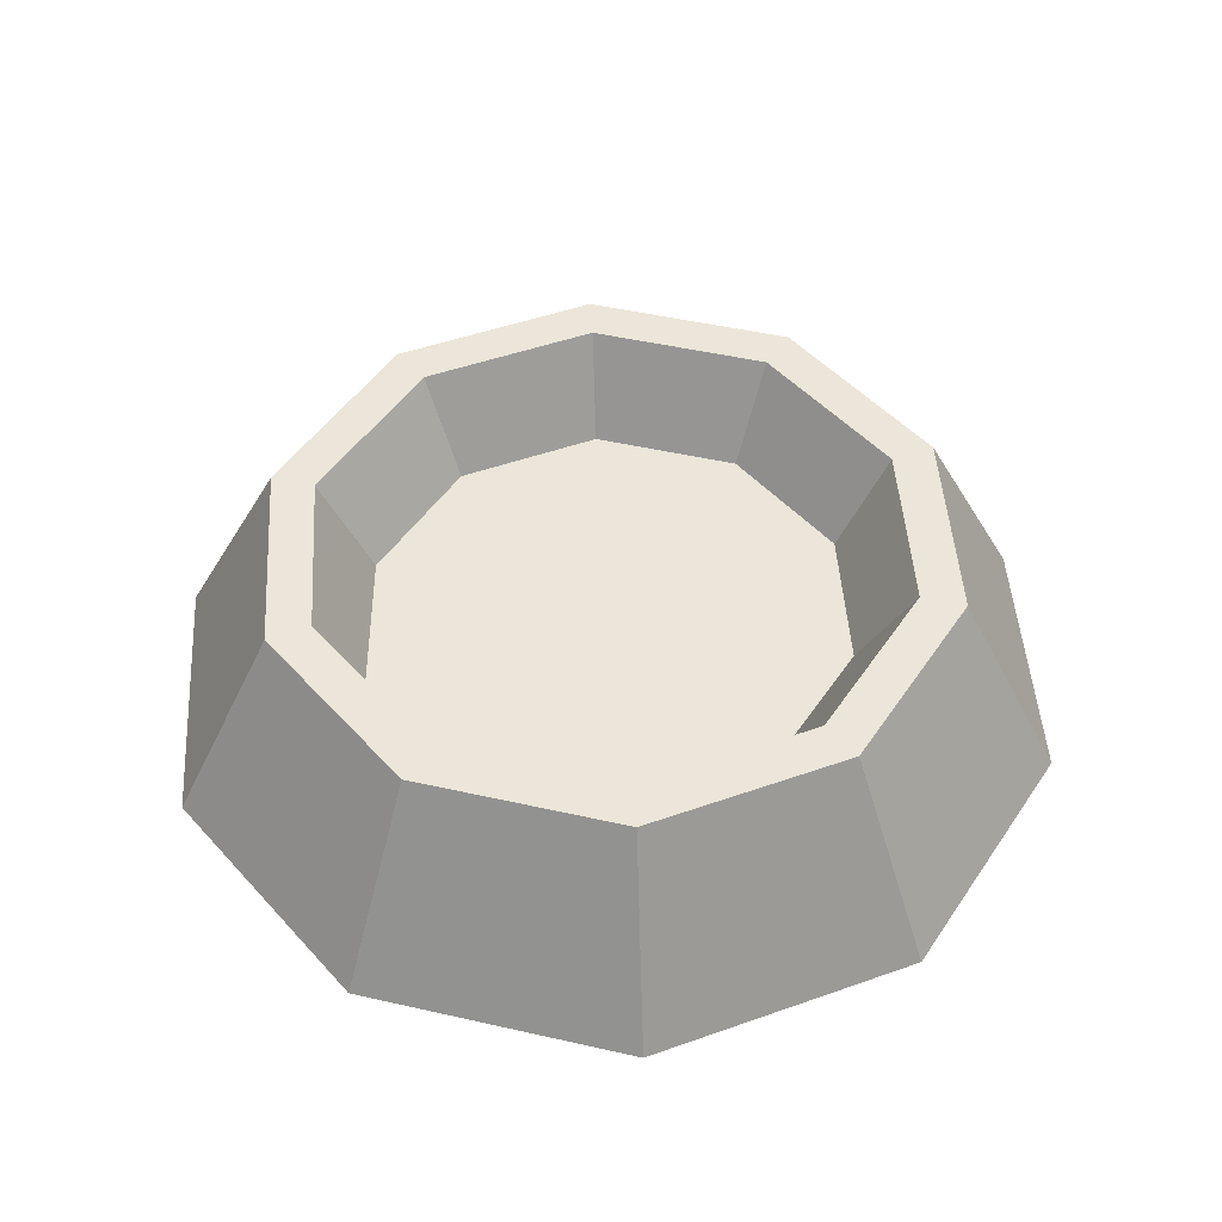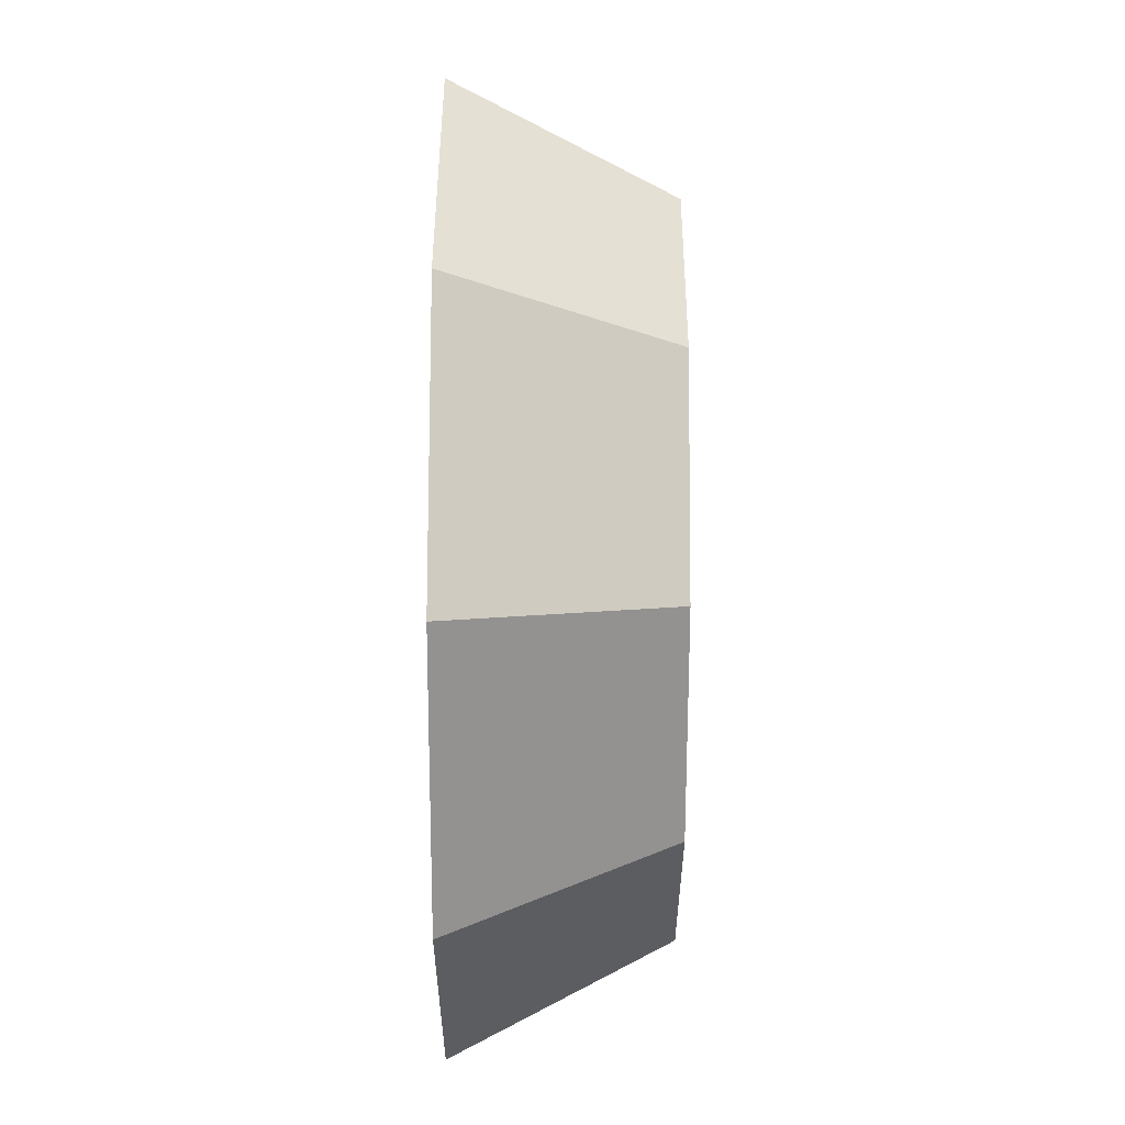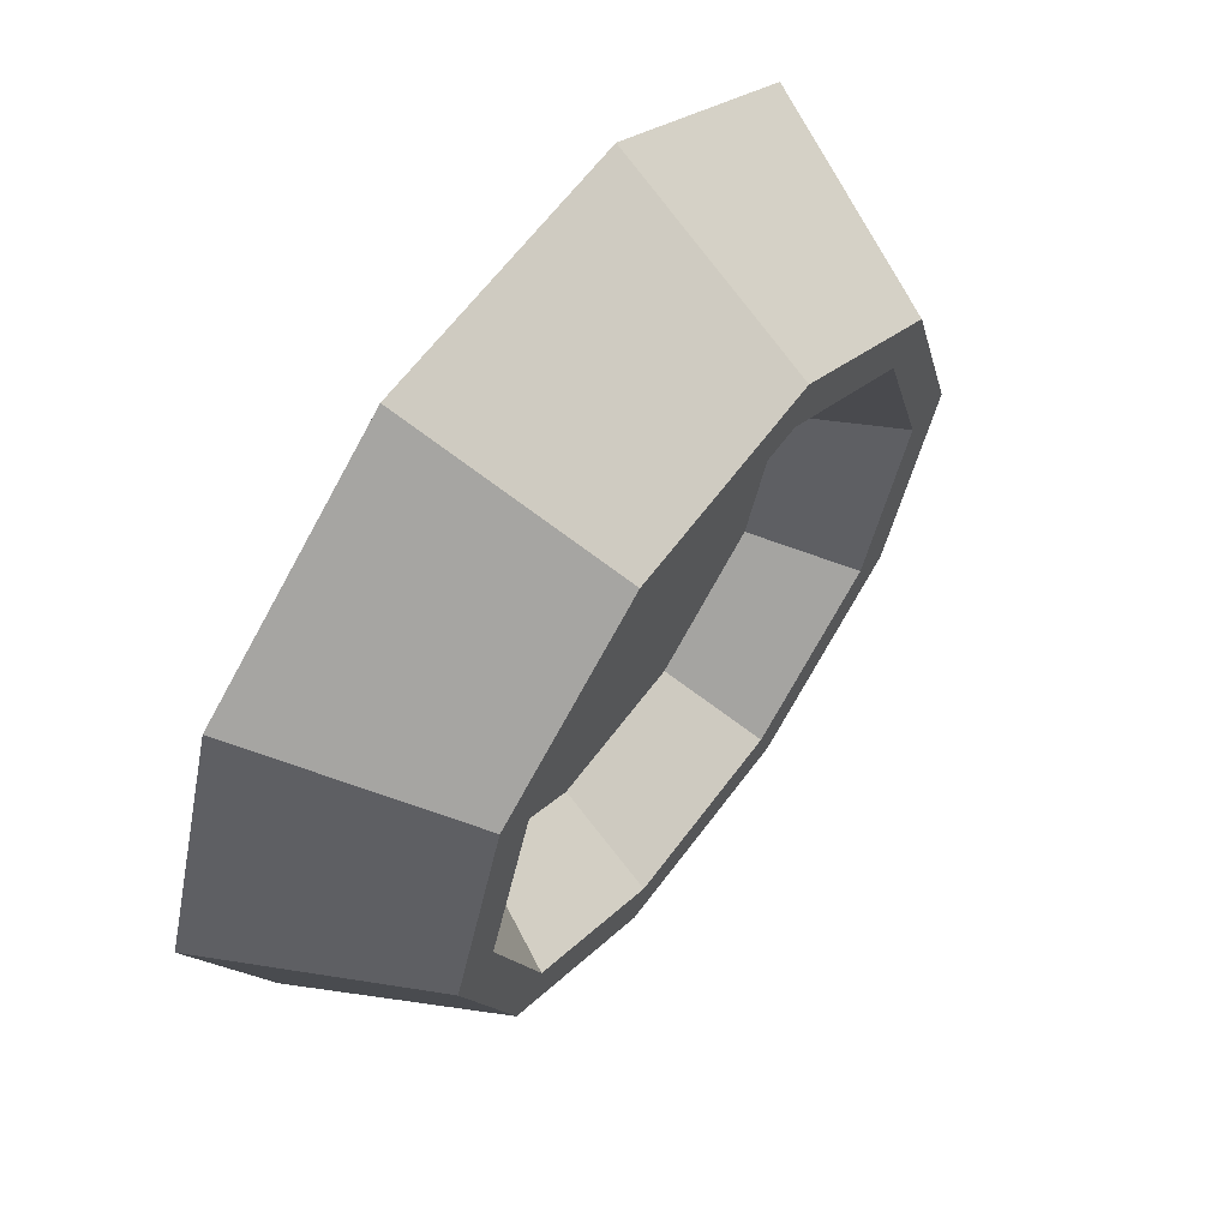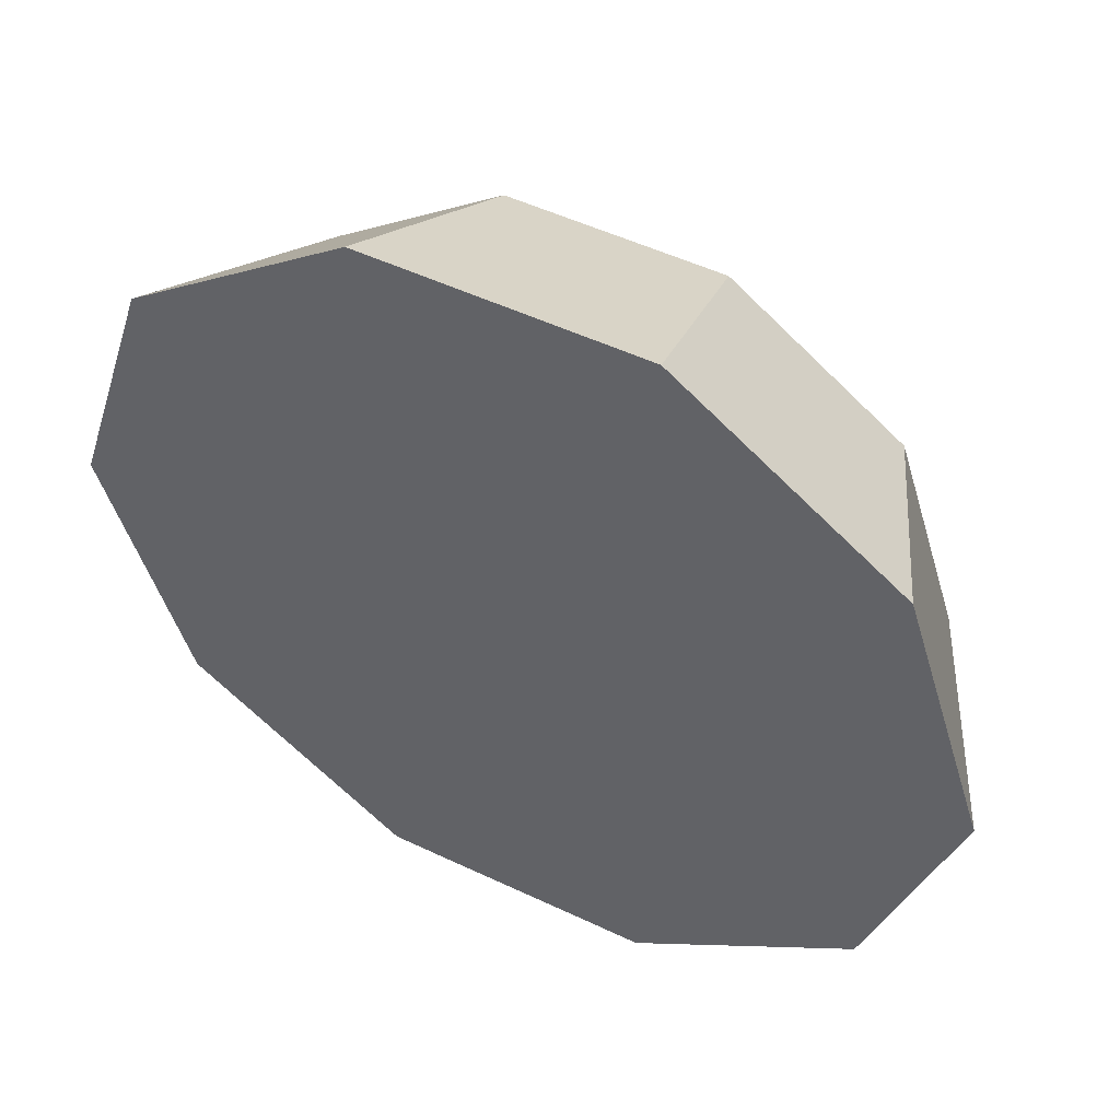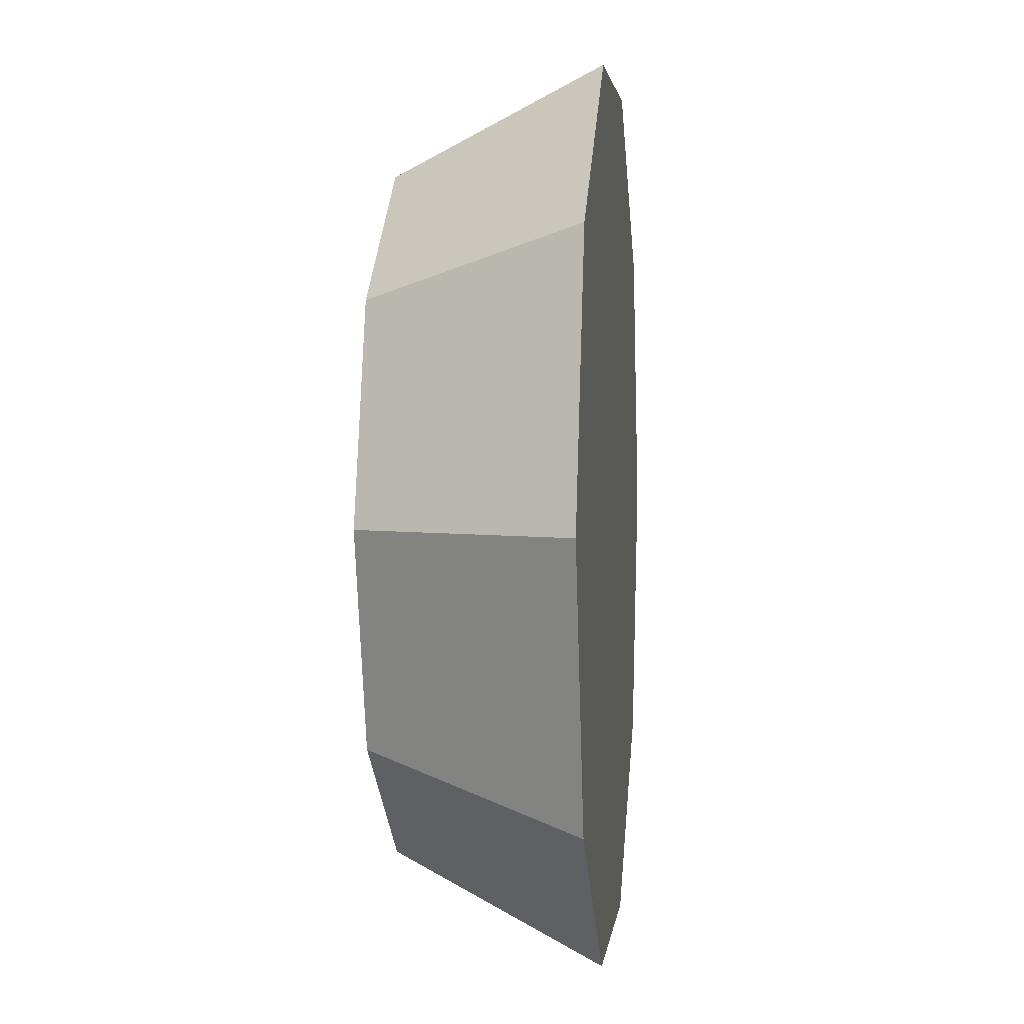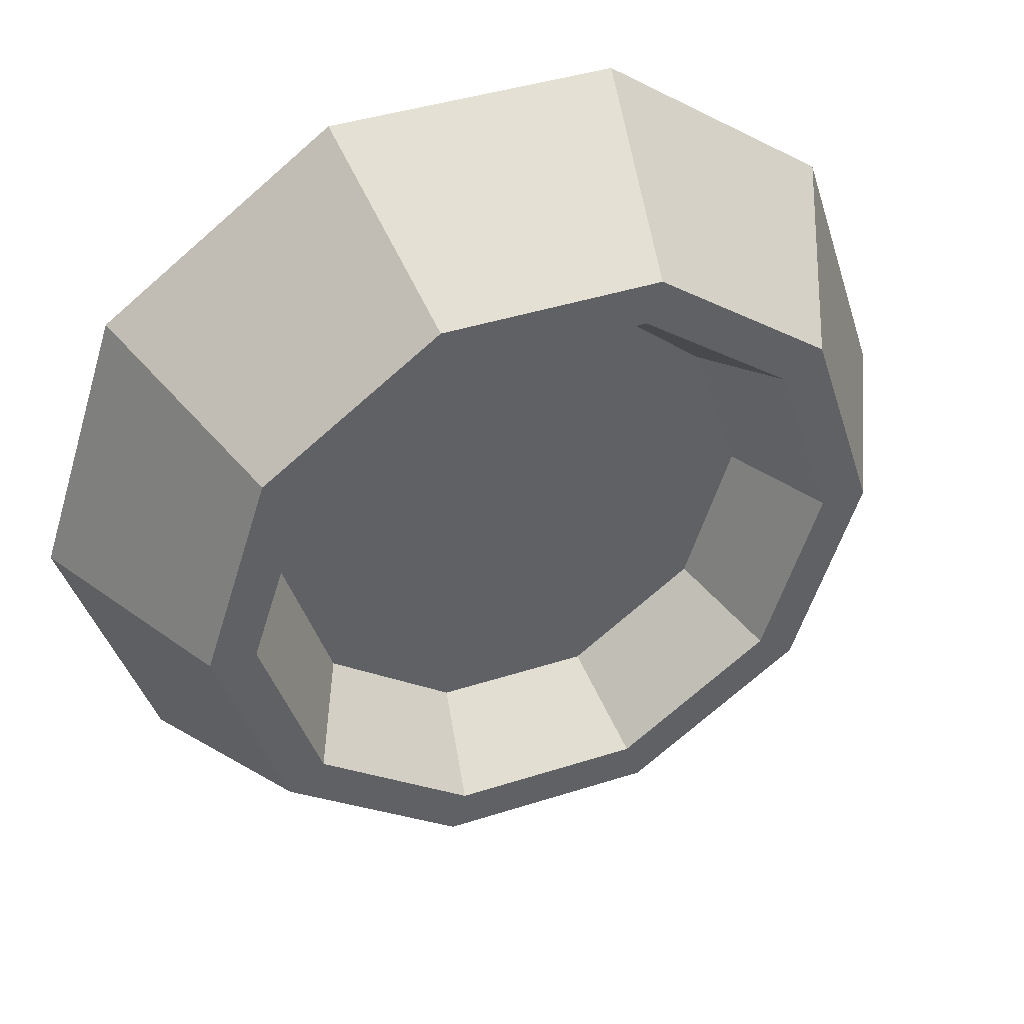
<metadata>
{"format":"obj","ext":"obj","renderer":"f3d","projection":"perspective","resolution":1024,"background":"white","views":[{"elev":47.9,"azim":50.3,"up":"+Y"},{"elev":77.7,"azim":90.2,"up":"+Z"},{"elev":63.0,"azim":126.5,"up":"+Z"},{"elev":51.2,"azim":27.3,"up":"+Z"},{"elev":2.7,"azim":-83.8,"up":"+Z"},{"elev":41.6,"azim":158.8,"up":"+Z"}]}
</metadata>
<code>
g pCylinder9
v 0.6162 -0.07255 -0.4477
v 0.4719 0.271 -0.3428
v 0.1802 0.271 -0.5547
v 0.2354 -0.07255 -0.7244
v 0.2354 -0.07255 -0.7244
v 0.1802 0.271 -0.5547
v -0.1802 0.271 -0.5547
v -0.2354 -0.07255 -0.7244
v -0.2354 -0.07255 -0.7244
v -0.1802 0.271 -0.5547
v -0.4719 0.271 -0.3428
v -0.6162 -0.07255 -0.4477
v -0.6162 -0.07255 -0.4477
v -0.4719 0.271 -0.3428
v -0.5833 0.271 -2.086e-07
v -0.7617 -0.07255 -2.086e-07
v -0.7617 -0.07255 -2.086e-07
v -0.5833 0.271 -2.086e-07
v -0.4719 0.271 0.3428
v -0.6162 -0.07255 0.4477
v -0.6162 -0.07255 0.4477
v -0.4719 0.271 0.3428
v -0.1802 0.271 0.5547
v -0.2354 -0.07255 0.7244
v -0.2354 -0.07255 0.7244
v -0.1802 0.271 0.5547
v 0.1802 0.271 0.5547
v 0.2354 -0.07255 0.7244
v 0.2354 -0.07255 0.7244
v 0.1802 0.271 0.5547
v 0.4719 0.271 0.3428
v 0.6162 -0.07255 0.4477
v 0.6162 -0.07255 0.4477
v 0.4719 0.271 0.3428
v 0.5833 0.271 -2.086e-07
v 0.7617 -0.07255 -2.086e-07
v 0.7617 -0.07255 -2.086e-07
v 0.5833 0.271 -2.086e-07
v 0.4719 0.271 -0.3428
v 0.6162 -0.07255 -0.4477
v 0.4097 0.271 -0.2976
v 0.3339 0.1018 -0.2426
v 0.1275 0.1018 -0.3925
v 0.1565 0.271 -0.4816
v 0.1565 0.271 -0.4816
v 0.1275 0.1018 -0.3925
v -0.1275 0.1018 -0.3925
v -0.1565 0.271 -0.4816
v -0.1565 0.271 -0.4816
v -0.1275 0.1018 -0.3925
v -0.3339 0.1018 -0.2426
v -0.4097 0.271 -0.2976
v -0.4097 0.271 -0.2976
v -0.3339 0.1018 -0.2426
v -0.4127 0.1018 -2.086e-07
v -0.5064 0.271 -2.086e-07
v -0.5064 0.271 -2.086e-07
v -0.4127 0.1018 -2.086e-07
v -0.3339 0.1018 0.2426
v -0.4097 0.271 0.2976
v -0.4097 0.271 0.2976
v -0.3339 0.1018 0.2426
v -0.1332 0.1018 0.41
v -0.1565 0.271 0.4816
v -0.1565 0.271 0.4816
v -0.1332 0.1018 0.41
v 0.1332 0.1018 0.41
v 0.1565 0.271 0.4816
v 0.1565 0.271 0.4816
v 0.1332 0.1018 0.41
v 0.3339 0.1018 0.2426
v 0.4097 0.271 0.2976
v 0.4097 0.271 0.2976
v 0.3339 0.1018 0.2426
v 0.4127 0.1018 -2.086e-07
v 0.5064 0.271 -2.086e-07
v 0.5064 0.271 -2.086e-07
v 0.4127 0.1018 -2.086e-07
v 0.3339 0.1018 -0.2426
v 0.4097 0.271 -0.2976
v 0.3339 0.1018 -0.2426
v 3.304e-09 0.1018 -2.086e-07
v 0.1275 0.1018 -0.3925
v 0.4127 0.1018 -2.086e-07
v -0.1275 0.1018 -0.3925
v 0.3339 0.1018 0.2426
v -0.3339 0.1018 -0.2426
v 0.1332 0.1018 0.41
v -0.4127 0.1018 -2.086e-07
v -0.1332 0.1018 0.41
v -0.3339 0.1018 0.2426
v 0.2354 -0.07255 -0.7244
v -8.617e-09 -0.07255 -2.086e-07
v 0.6162 -0.07255 -0.4477
v -0.2354 -0.07255 -0.7244
v 0.7617 -0.07255 -2.086e-07
v -0.6162 -0.07255 -0.4477
v 0.6162 -0.07255 0.4477
v -0.7617 -0.07255 -2.086e-07
v 0.2354 -0.07255 0.7244
v -0.6162 -0.07255 0.4477
v -0.2354 -0.07255 0.7244
v 0.4719 0.271 -0.3428
v 0.4097 0.271 -0.2976
v 0.1565 0.271 -0.4816
v 0.1802 0.271 -0.5547
v 0.5833 0.271 -2.086e-07
v -0.1565 0.271 -0.4816
v 0.5064 0.271 -2.086e-07
v -0.1802 0.271 -0.5547
v 0.4719 0.271 0.3428
v -0.4097 0.271 -0.2976
v 0.4097 0.271 0.2976
v -0.4719 0.271 -0.3428
v 0.1802 0.271 0.5547
v -0.5064 0.271 -2.086e-07
v 0.1565 0.271 0.4816
v -0.5833 0.271 -2.086e-07
v -0.1802 0.271 0.5547
v -0.4097 0.271 0.2976
v -0.1565 0.271 0.4816
v -0.4719 0.271 0.3428
g pCylinder9_0
f 3 2 1
f 4 3 1
f 7 6 5
f 8 7 5
f 11 10 9
f 12 11 9
f 15 14 13
f 16 15 13
f 19 18 17
f 20 19 17
f 23 22 21
f 24 23 21
f 27 26 25
f 28 27 25
f 31 30 29
f 32 31 29
f 35 34 33
f 36 35 33
f 39 38 37
f 40 39 37
f 43 42 41
f 44 43 41
f 47 46 45
f 48 47 45
f 51 50 49
f 52 51 49
f 55 54 53
f 56 55 53
f 59 58 57
f 60 59 57
f 63 62 61
f 64 63 61
f 67 66 65
f 68 67 65
f 71 70 69
f 72 71 69
f 75 74 73
f 76 75 73
f 79 78 77
f 80 79 77
f 83 82 81
f 81 82 84
f 85 82 83
f 84 82 86
f 87 82 85
f 86 82 88
f 89 82 87
f 88 82 90
f 91 82 89
f 90 82 91
f 94 93 92
f 92 93 95
f 96 93 94
f 95 93 97
f 98 93 96
f 97 93 99
f 100 93 98
f 99 93 101
f 102 93 100
f 101 93 102
f 105 104 103
f 106 105 103
f 103 104 107
f 108 105 106
f 104 109 107
f 110 108 106
f 107 109 111
f 112 108 110
f 109 113 111
f 114 112 110
f 111 113 115
f 116 112 114
f 113 117 115
f 118 116 114
f 115 117 119
f 120 116 118
f 117 121 119
f 122 120 118
f 119 121 122
f 121 120 122

</code>
